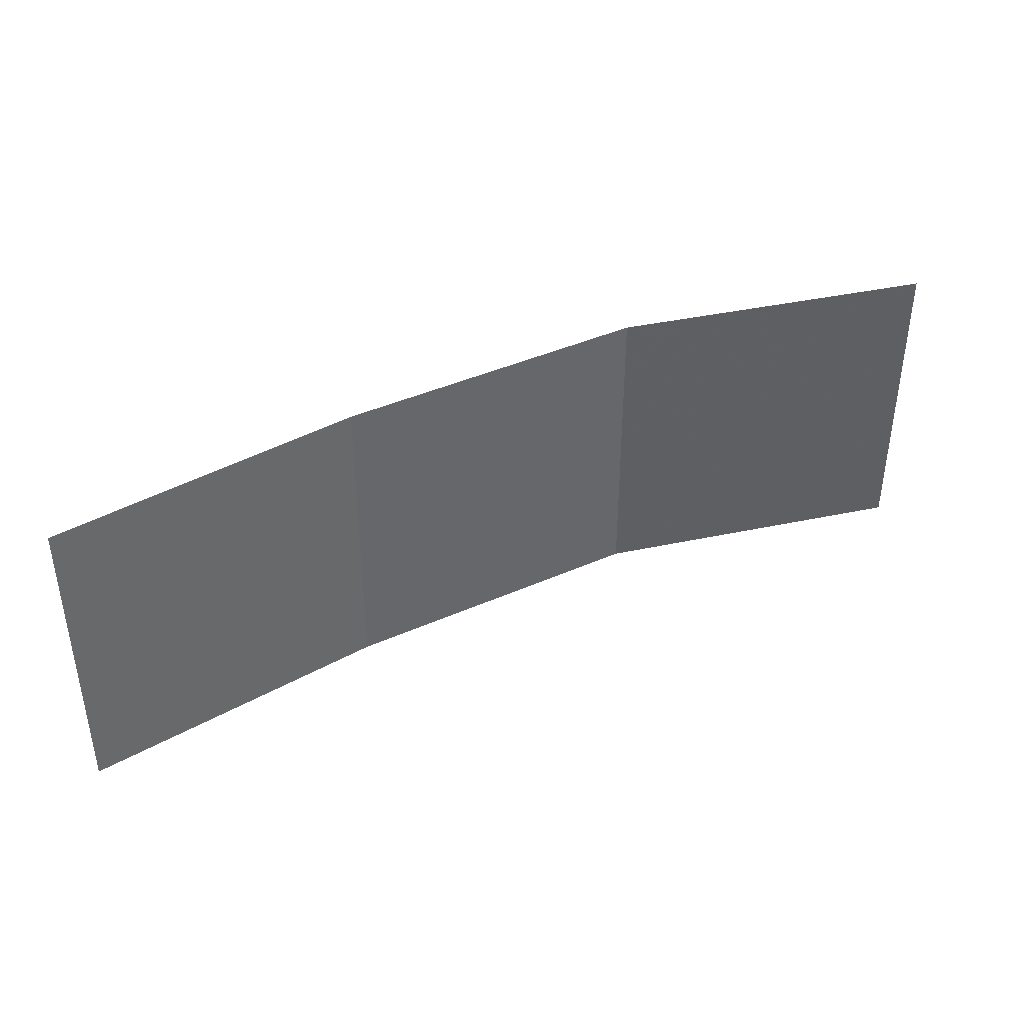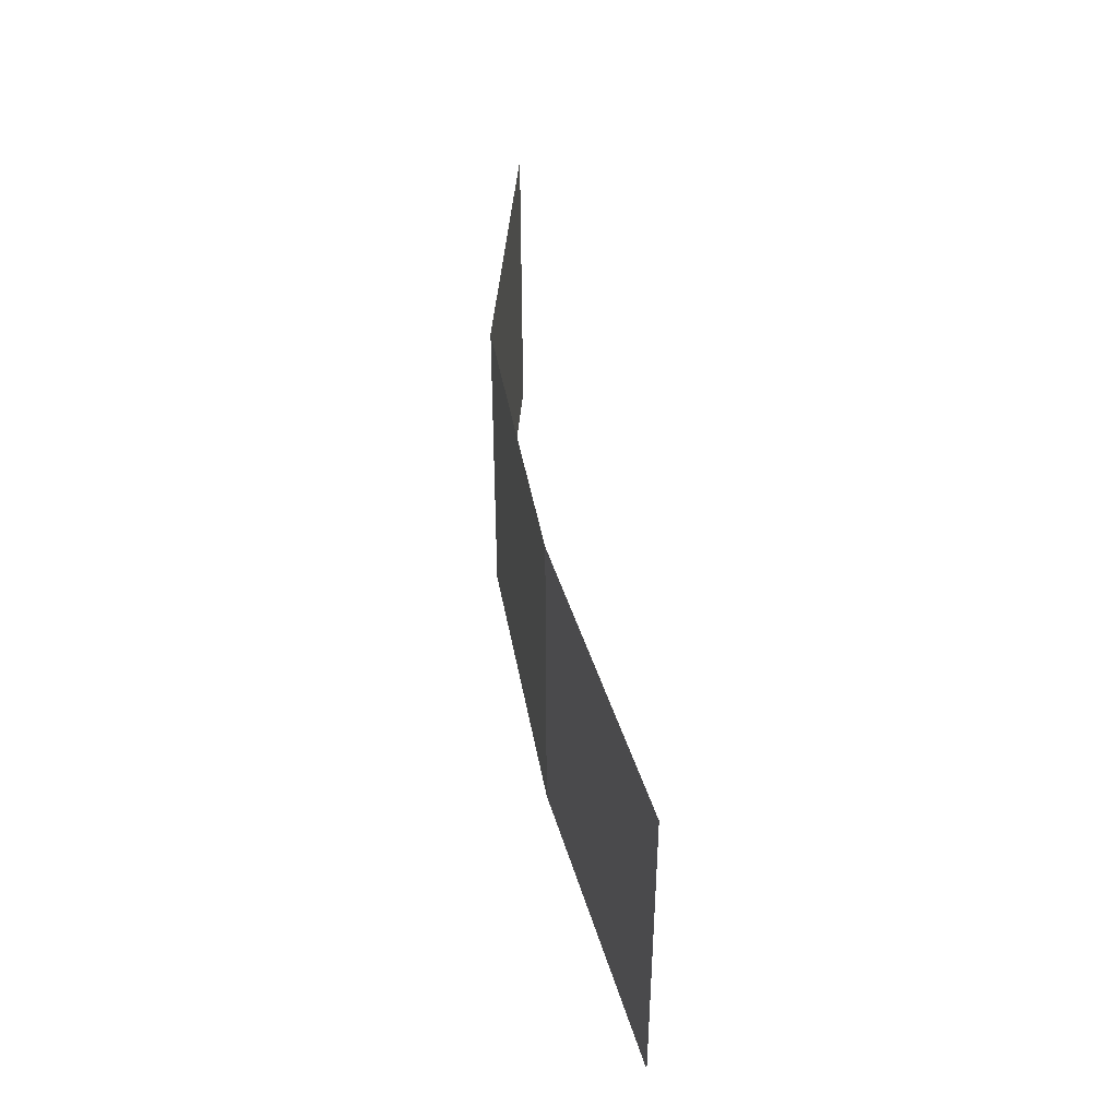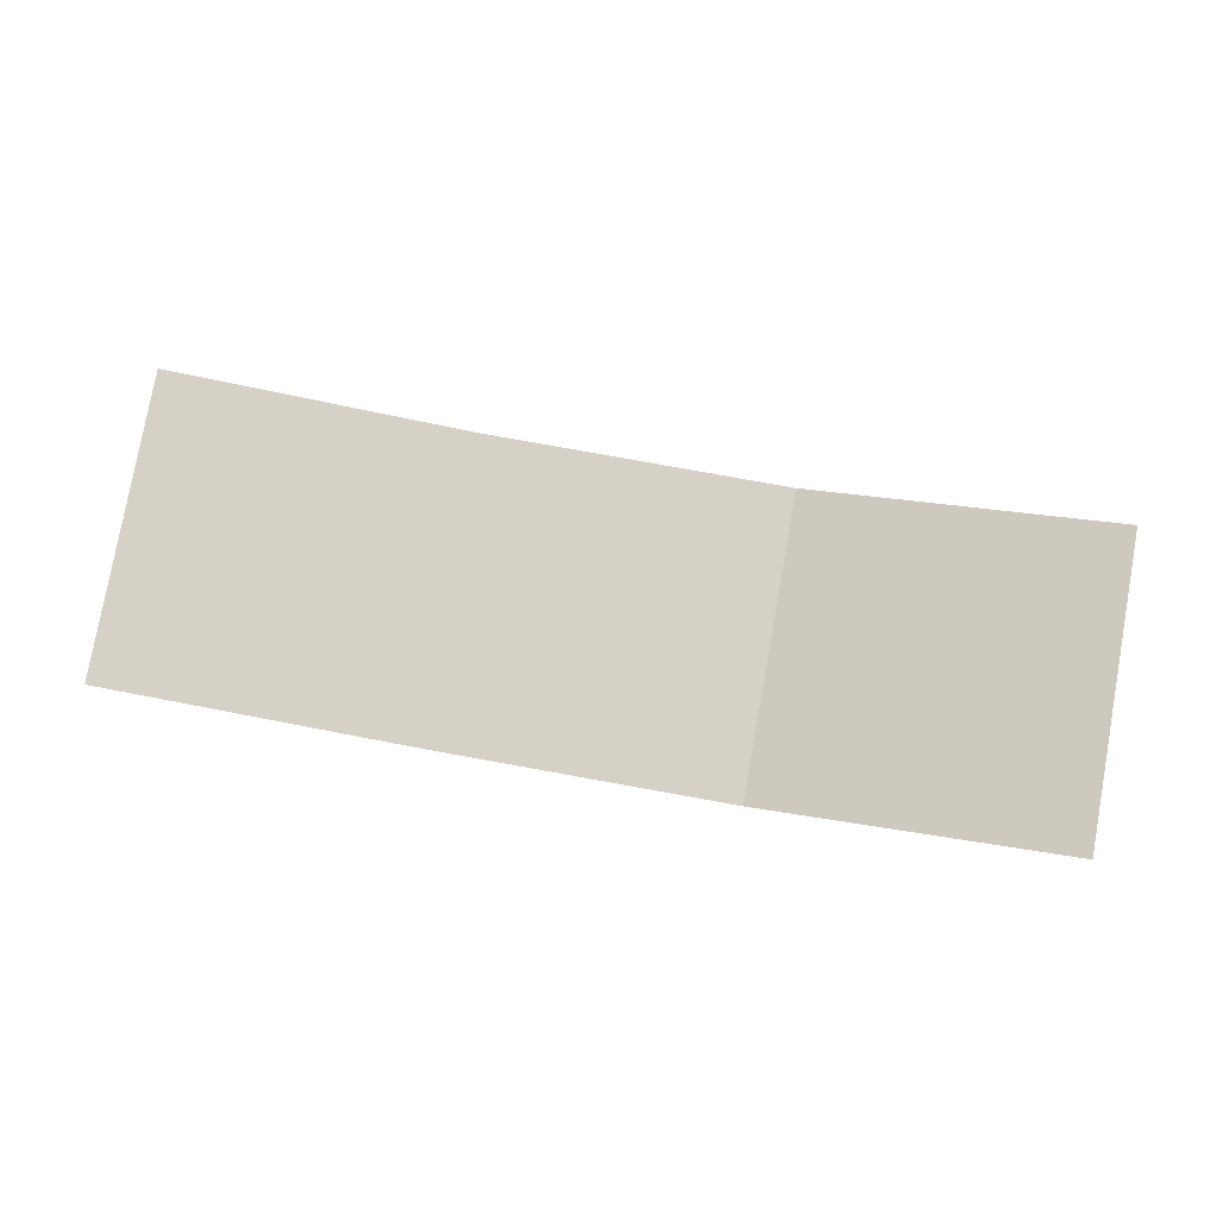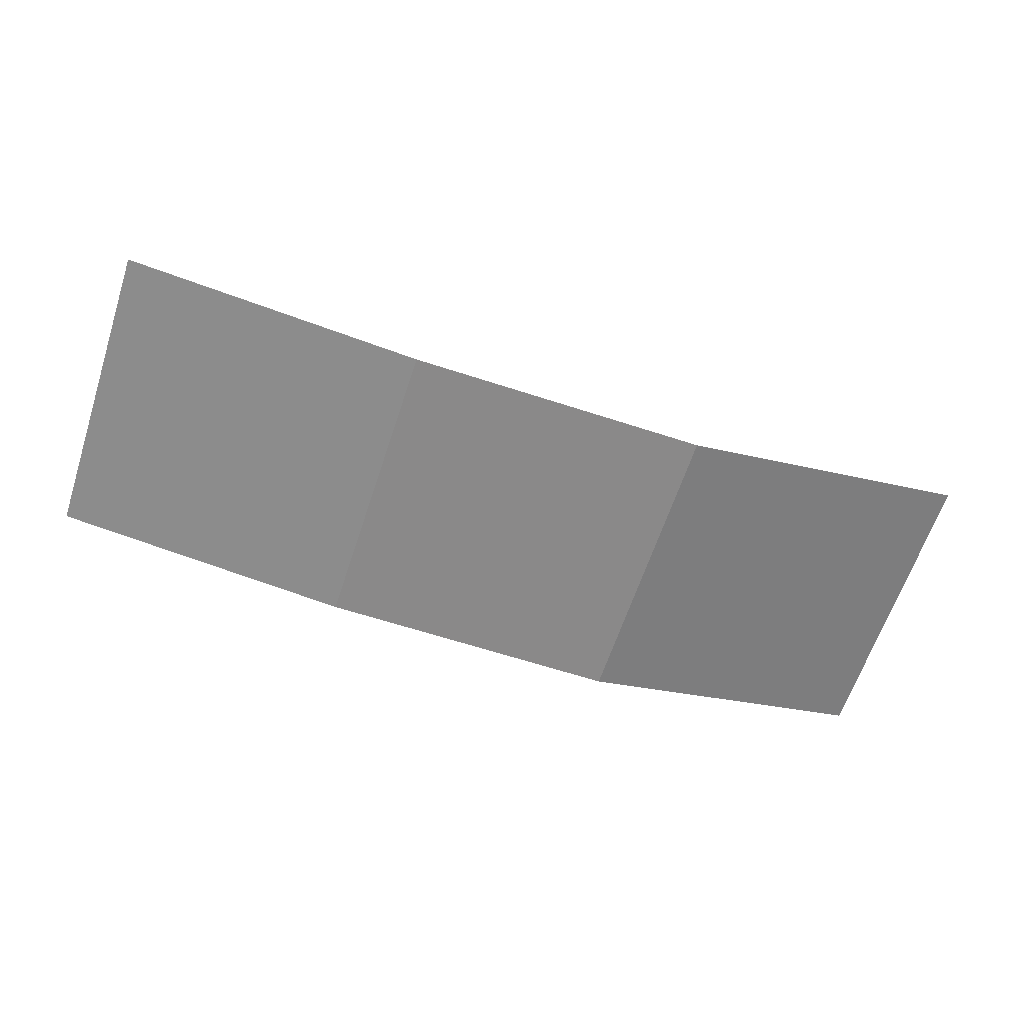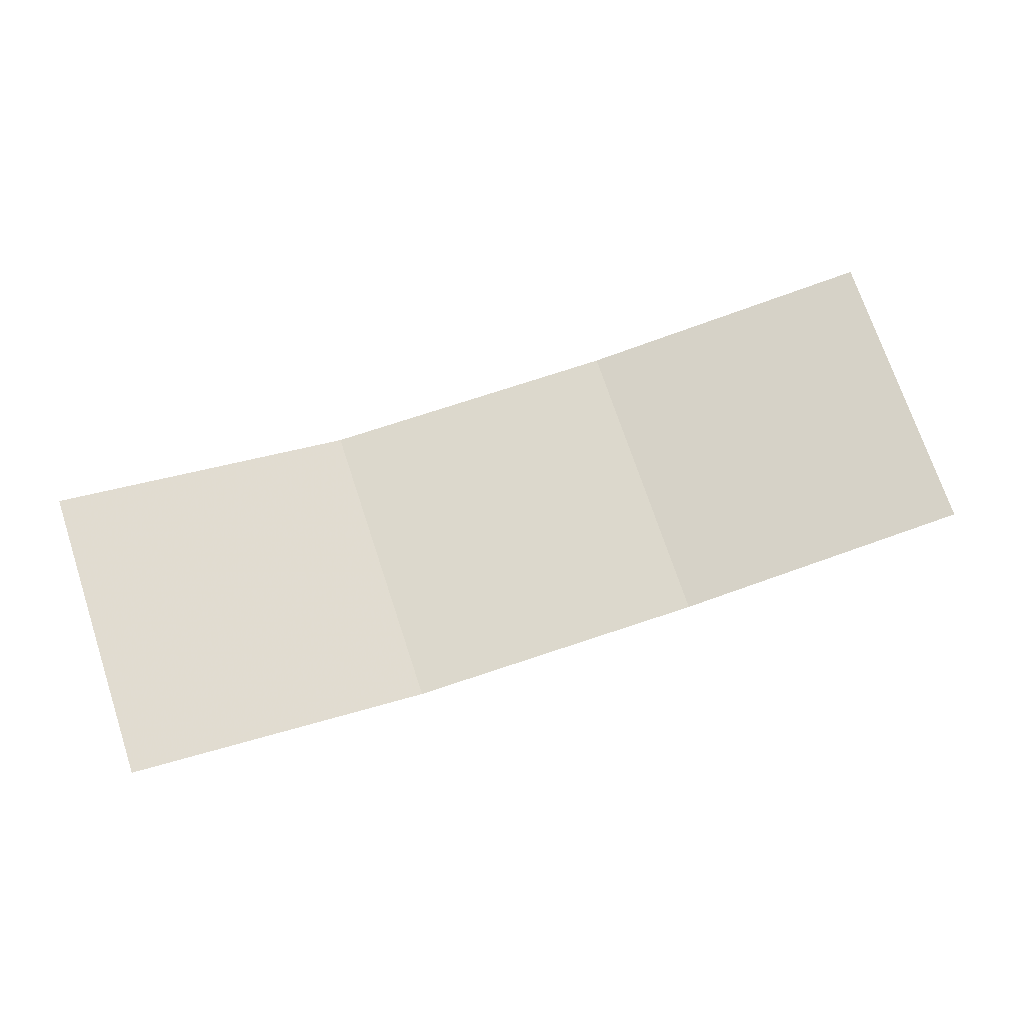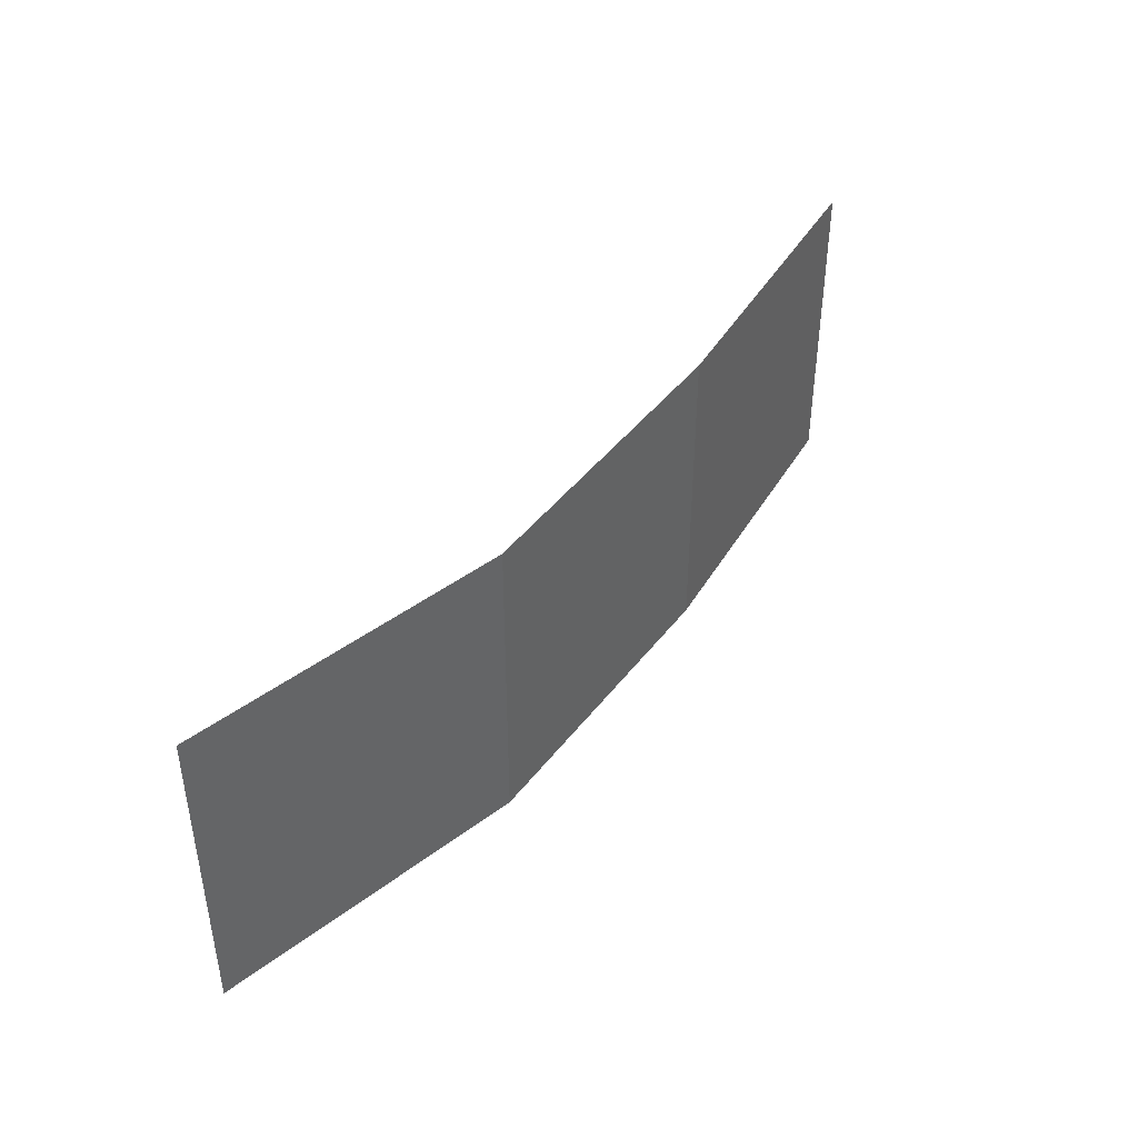
<metadata>
{"format":"obj","ext":"obj","renderer":"f3d","projection":"perspective","resolution":1024,"background":"white","views":[{"elev":40.6,"azim":151.3,"up":"+Z"},{"elev":41.6,"azim":80.1,"up":"+Z"},{"elev":79.0,"azim":-169.8,"up":"+Y"},{"elev":-63.3,"azim":161.7,"up":"+Y"},{"elev":72.7,"azim":-18.4,"up":"+Y"},{"elev":42.6,"azim":-55.9,"up":"+Z"}]}
</metadata>
<code>
v 0 0.25 0
v 1 0 0
v 2 0 0
v 3 0.1 0
v 3 0.1 1
v 2 0 1
v 1 0 1
v 0 0.25 1
f 1 2 -2 -1
f 2 3 -3 -2
f 3 4 -4 -3

</code>
